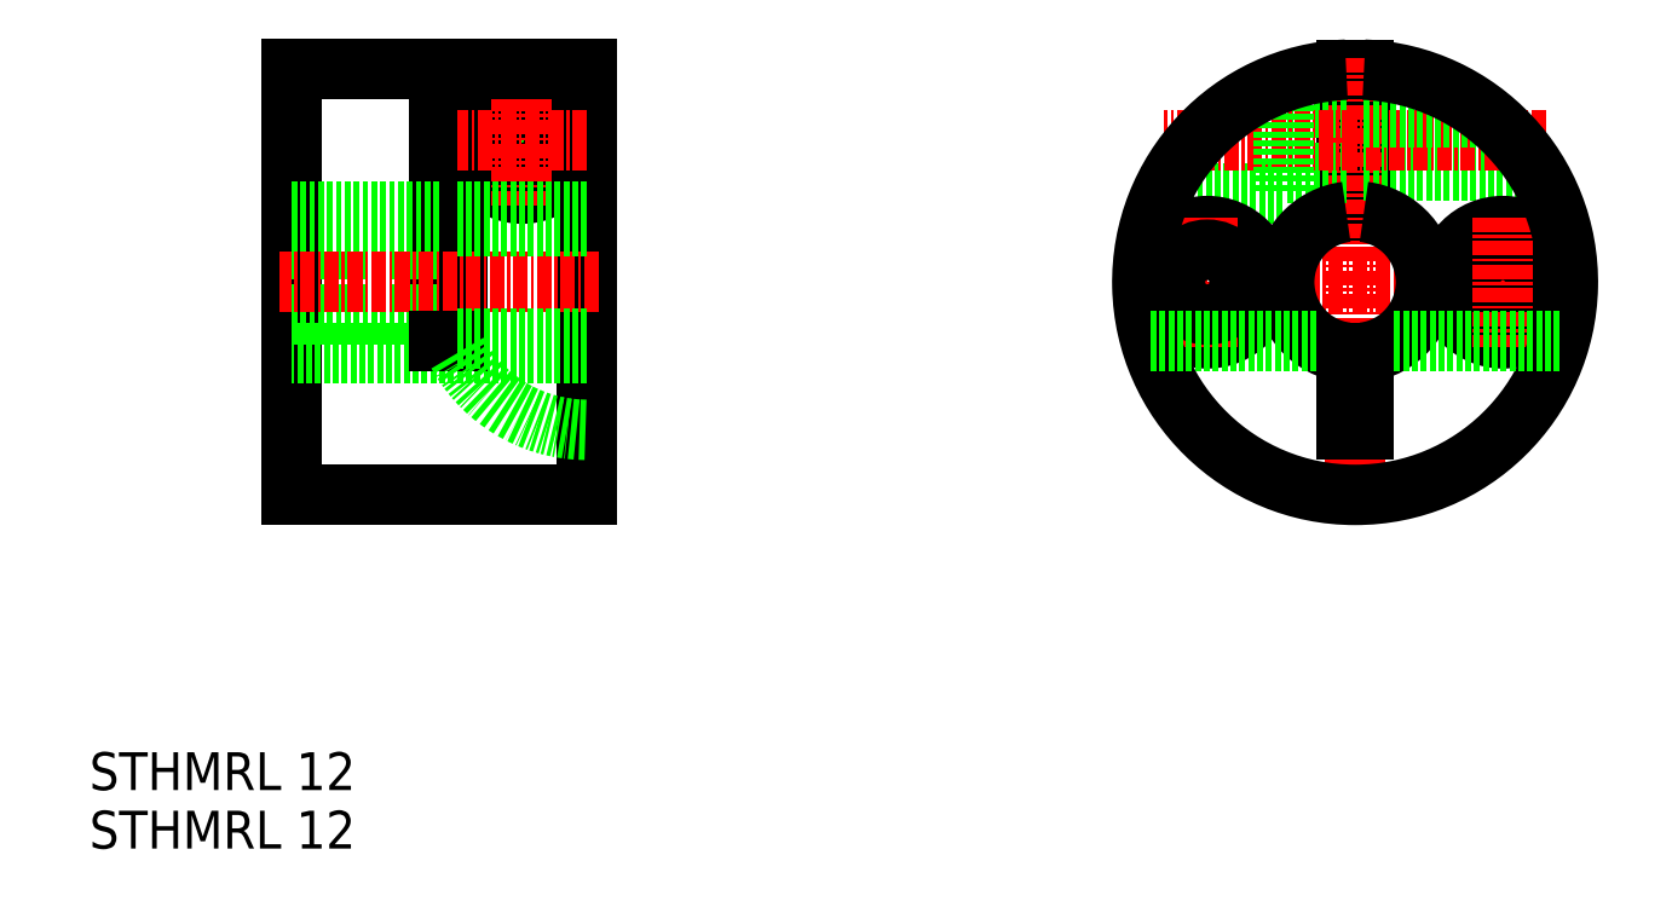
<metadata>
{"format":"dxf","ext":"dxf","renderer":"ezdxf+matplotlib","layout":"modelspace","background":"white","min_lineweight":24,"dpi":150}
</metadata>
<code>
0
SECTION
2
ENTITIES
0
CIRCLE
8
0
10
141.5
20
-100.8
30
0
40
2
0
CIRCLE
8
0
10
141.5
20
-100.8
30
0
40
2.5
0
CIRCLE
8
0
10
141.5
20
-100.8
30
0
40
2.75
0
CIRCLE
8
0
10
141.5
20
-100.8
30
0
40
4.5
0
LINE
8
CENTER
10
141.5
20
-106.3
30
0
11
141.5
21
-95.31
31
0
0
LINE
8
0
10
134.5
20
-117.8
30
0
11
134.5
21
-94.81
31
0
0
LINE
8
0
10
136
20
-117.8
30
0
11
136
21
-94.81
31
0
0
LINE
8
0
10
122
20
-130.8
30
0
11
122
21
-94.81
31
0
0
LINE
8
0
10
147
20
-130.8
30
0
11
147
21
-94.81
31
0
0
TEXT
8
0
10
104.9
20
-155.8
30
0
40
3.2
1
STHMRL 12
0
LINE
8
0
10
134.5
20
-106.8
30
0
11
122
21
-106.8
31
0
0
LINE
8
0
10
122
20
-115.6
30
0
11
134.5
21
-115.6
31
0
0
LINE
8
0
10
122
20
-110.1
30
0
11
134.5
21
-110.1
31
0
0
LINE
8
0
10
147
20
-118.8
30
0
11
122
21
-118.8
31
0
0
LINE
8
CENTER
10
148
20
-112.8
30
0
11
121
21
-112.8
31
0
0
LINE
8
0
10
147
20
-130.8
30
0
11
122
21
-130.8
31
0
0
LINE
8
0
10
147
20
-106.8
30
0
11
136
21
-106.8
31
0
0
LINE
8
0
10
136
20
-117.8
30
0
11
134.5
21
-117.8
31
0
0
LINE
8
0
10
134.5
20
-94.81
30
0
11
122
21
-94.81
31
0
0
LINE
8
CENTER
10
147
20
-100.8
30
0
11
136
21
-100.8
31
0
0
LINE
8
0
10
147
20
-94.81
30
0
11
136
21
-94.81
31
0
0
LINE
8
0
10
211.2
20
-94.83
30
0
11
211.2
21
-106.9
31
0
0
LINE
8
0
10
212.7
20
-94.83
30
0
11
212.7
21
-106.9
31
0
0
LINE
8
CENTER
10
212
20
-93.81
30
0
11
212
21
-131.8
31
0
0
LINE
8
0
10
211.2
20
-103.6
30
0
11
206
21
-103.6
31
0
0
LINE
8
CENTER
10
231
20
-112.8
30
0
11
193
21
-112.8
31
0
0
LINE
8
0
10
195.6
20
-105.3
30
0
11
206
21
-105.3
31
0
0
CIRCLE
8
0
10
199.5
20
-112.8
30
0
40
4.75
0
LINE
8
CENTER
10
199.5
20
-107.3
30
0
11
199.5
21
-118.3
31
0
0
CIRCLE
8
0
10
199.5
20
-112.8
30
0
40
2.75
0
LINE
8
0
10
211.2
20
-118.8
30
0
11
211.2
21
-125.3
31
0
0
LINE
8
0
10
212.7
20
-118.8
30
0
11
212.7
21
-125.3
31
0
0
LINE
8
0
10
212.7
20
-103.3
30
0
11
227.3
21
-103.3
31
0
0
LINE
8
0
10
212.7
20
-102.8
30
0
11
226.9
21
-102.8
31
0
0
LINE
8
0
10
211.2
20
-98.06
30
0
11
206
21
-98.06
31
0
0
LINE
8
CENTER
10
228.1
20
-100.8
30
0
11
195.8
21
-100.8
31
0
0
LINE
8
0
10
204.8
20
-96.31
30
0
11
206
21
-96.31
31
0
0
LINE
8
0
10
212.7
20
-98.81
30
0
11
223.3
21
-98.81
31
0
0
LINE
8
0
10
212.7
20
-98.31
30
0
11
222.6
21
-98.31
31
0
0
CIRCLE
8
0
10
224.5
20
-112.8
30
0
40
4.75
0
CIRCLE
8
0
10
224.5
20
-112.8
30
0
40
2.75
0
LINE
8
CENTER
10
224.5
20
-107.3
30
0
11
224.5
21
-118.3
31
0
0
LINE
8
0
10
206
20
-96.31
30
0
11
206
21
-105.3
31
0
0
LINE
8
0
10
147
20
-108.1
30
0
11
136
21
-108.1
31
0
0
LINE
8
0
10
147
20
-117.6
30
0
11
136
21
-117.6
31
0
0
ARC
8
0
10
212
20
-112.8
30
0
40
18
50
92.39
51
87.61
0
ARC
8
0
10
212
20
-112.8
30
0
40
6
50
97.18
51
262.8
0
TEXT
8
0
10
104.9
20
-160.7
30
0
40
3.2
1
STHMRL 12
0
ARC
8
0
10
147
20
-112.8
30
0
40
12.5
50
208.7
51
270
0
LINE
8
0
10
212.7
20
-125.3
30
0
11
211.2
21
-125.3
31
0
0
ARC
8
0
10
212
20
-112.8
30
0
40
6
50
277.2
51
82.82
0
LINE
8
0
10
194.7
20
-117.8
30
0
11
208.6
21
-117.8
31
0
0
LINE
8
0
10
215.3
20
-117.8
30
0
11
229.3
21
-117.8
31
0
0
ENDSEC
0
EOF

</code>
